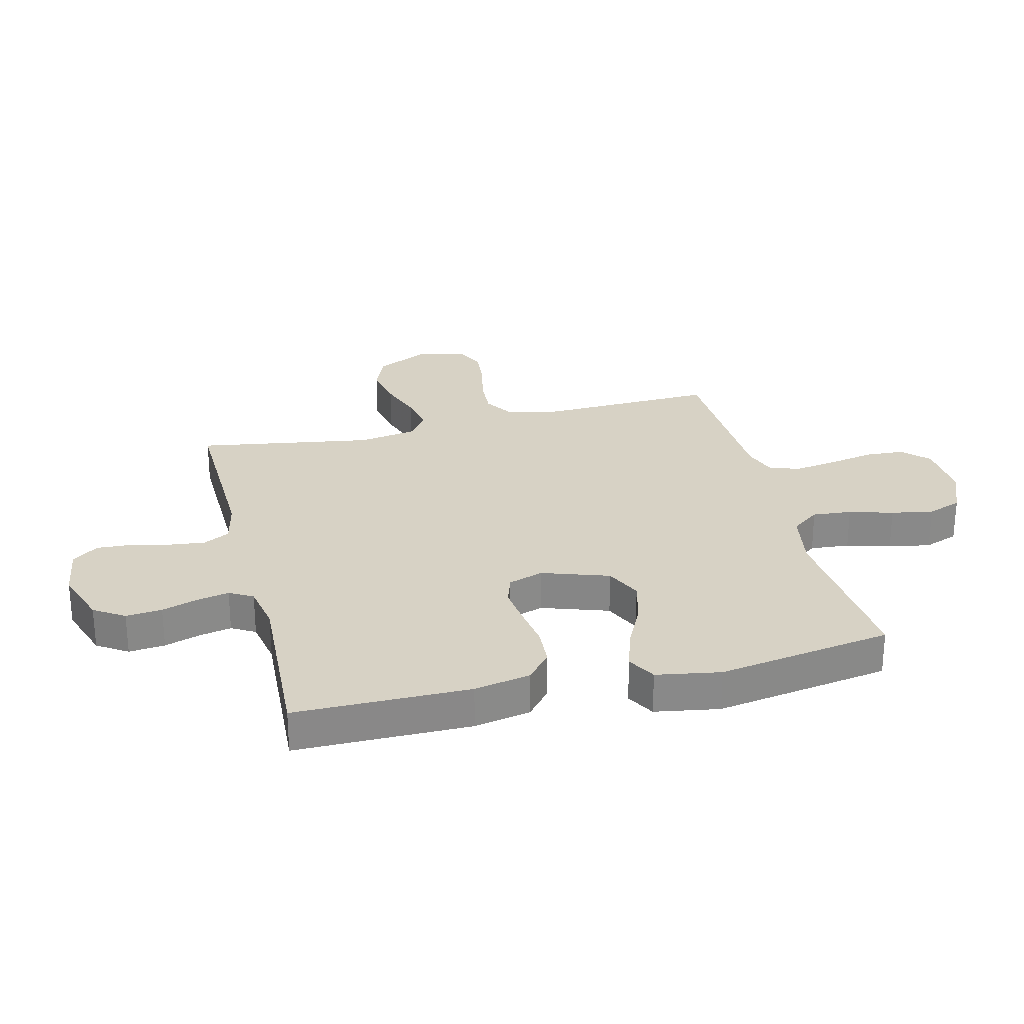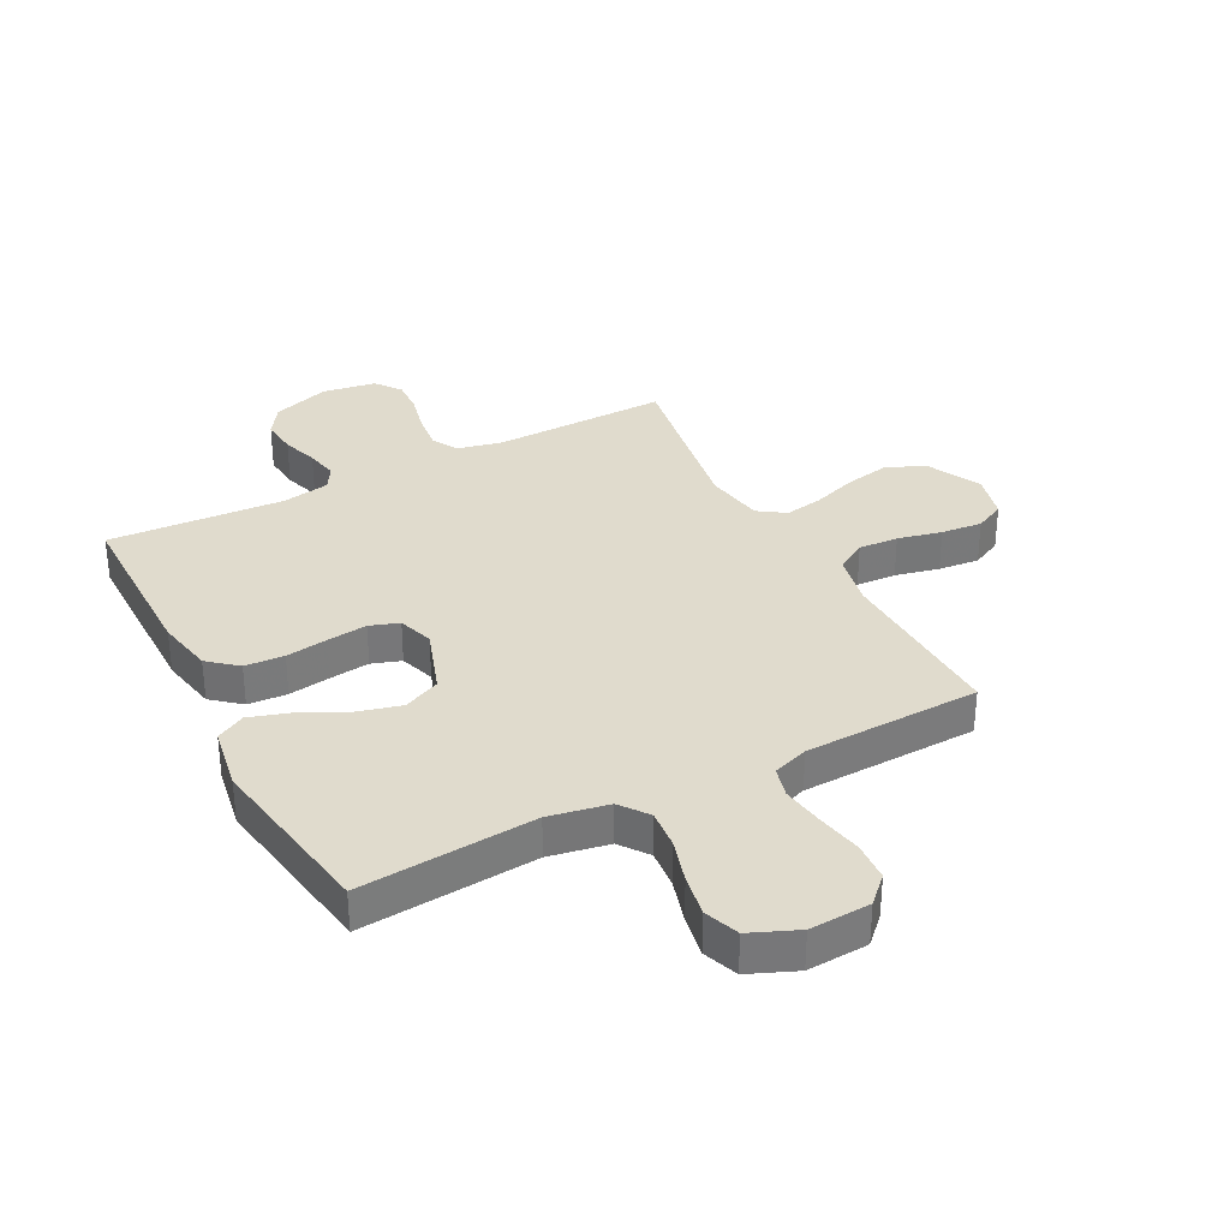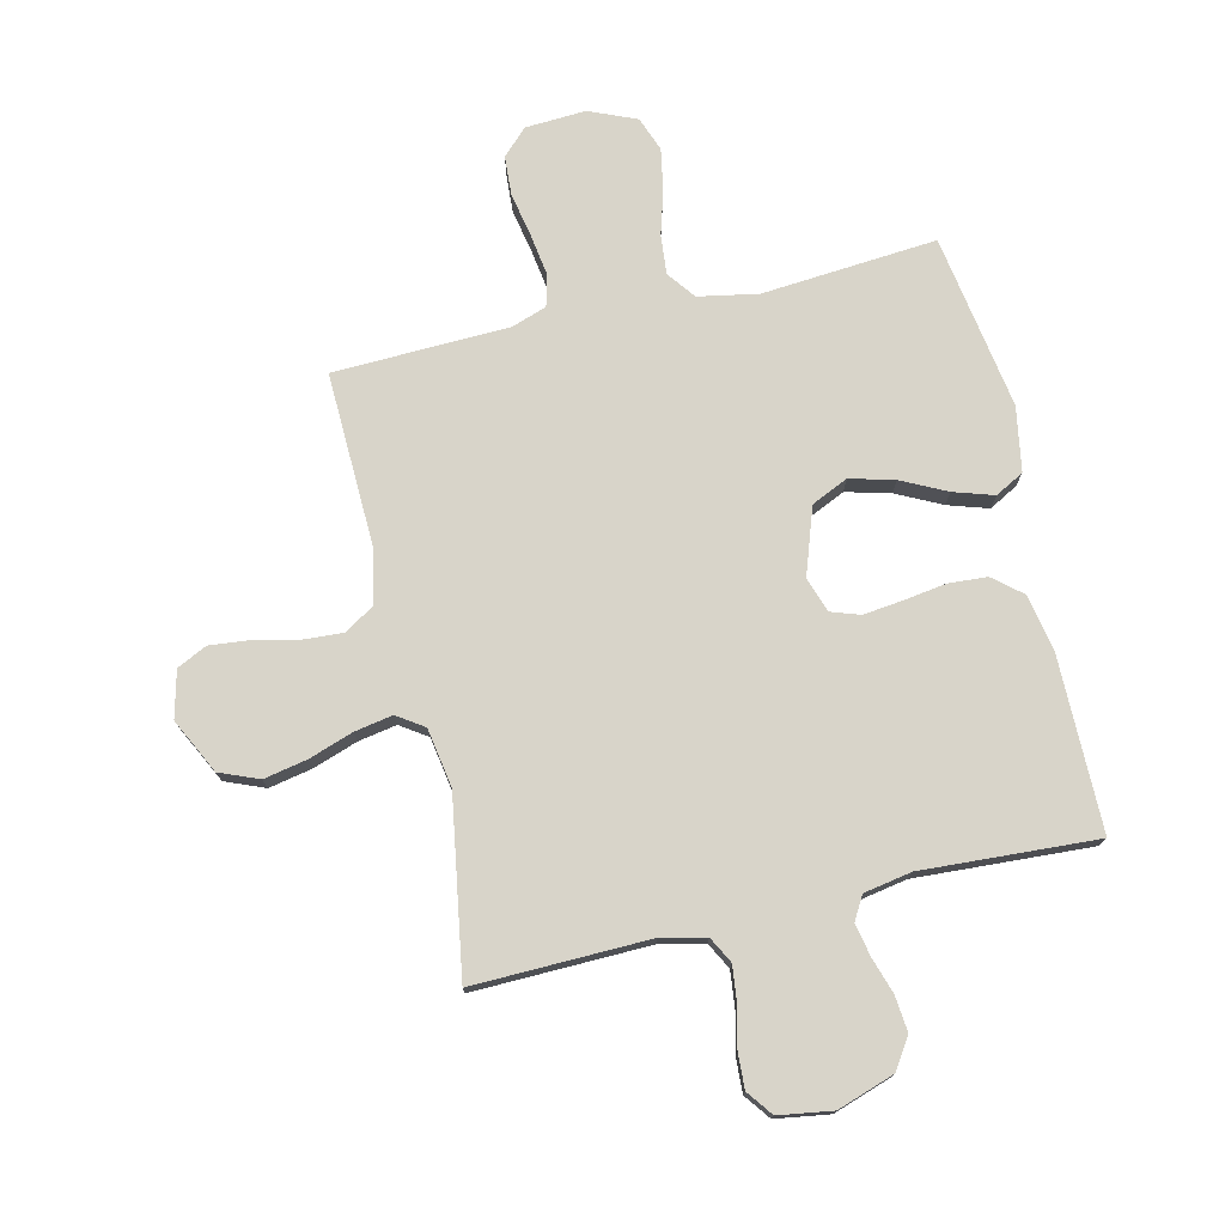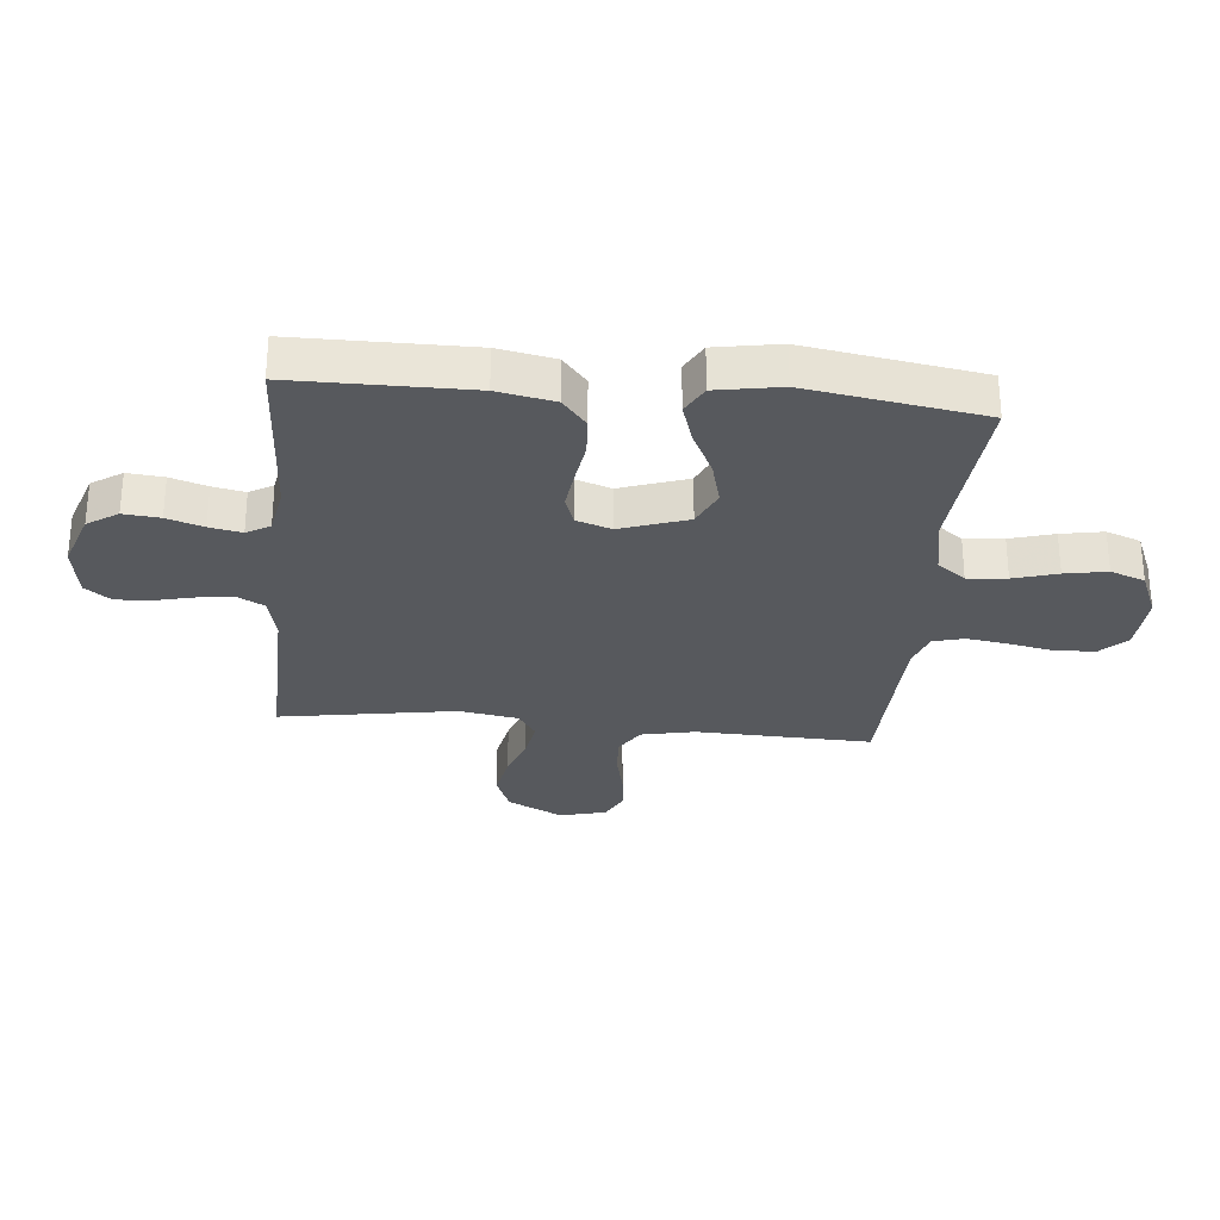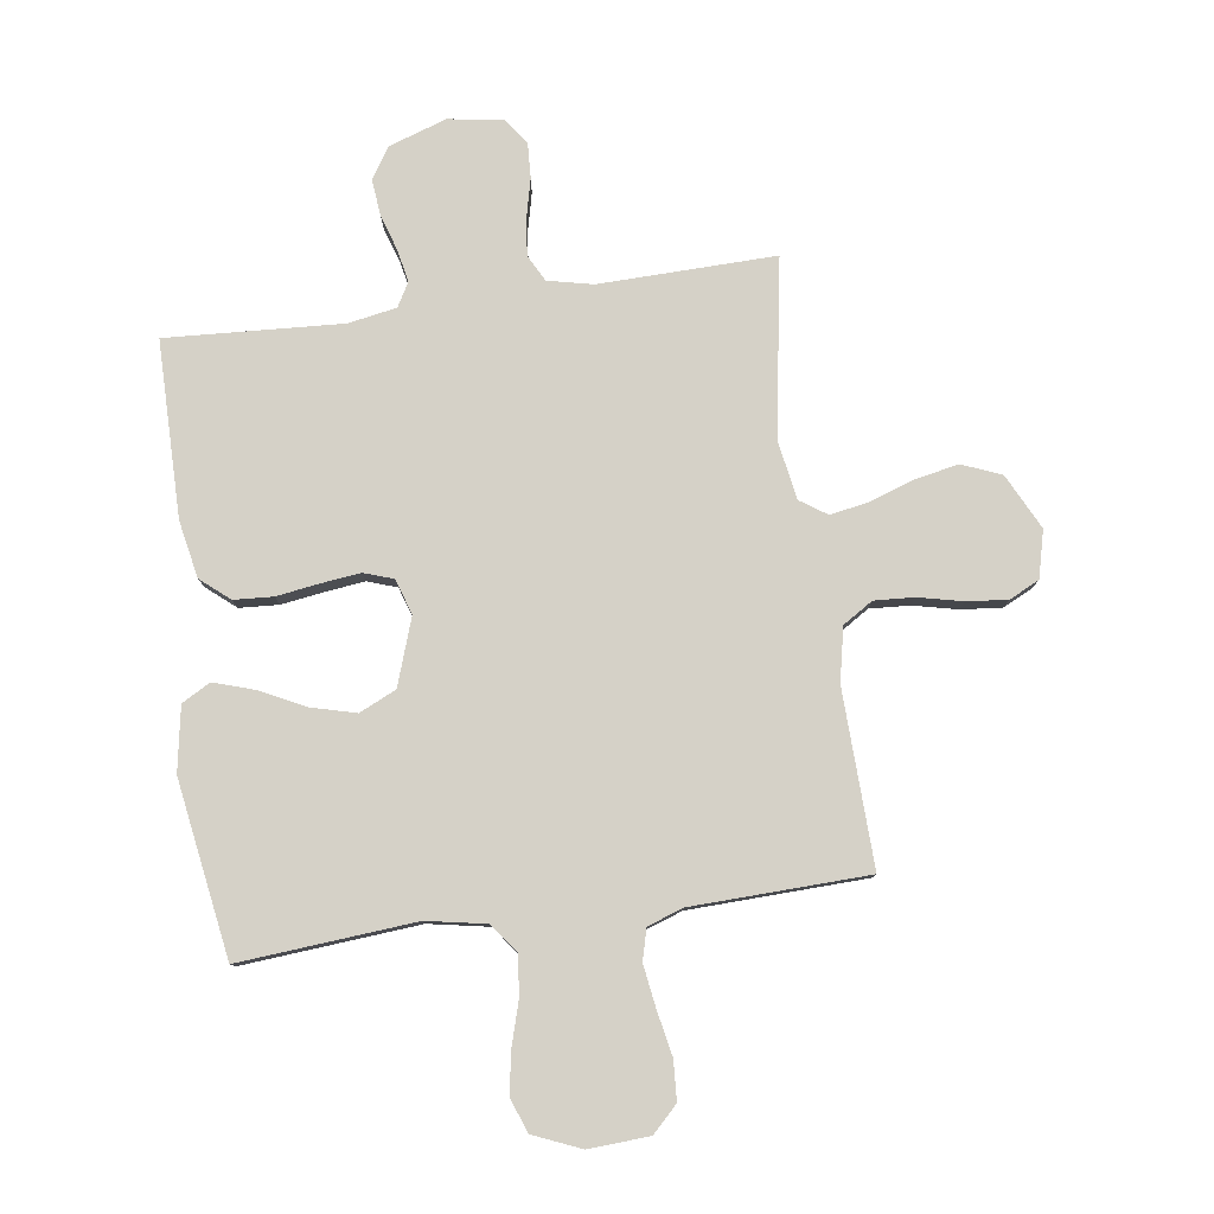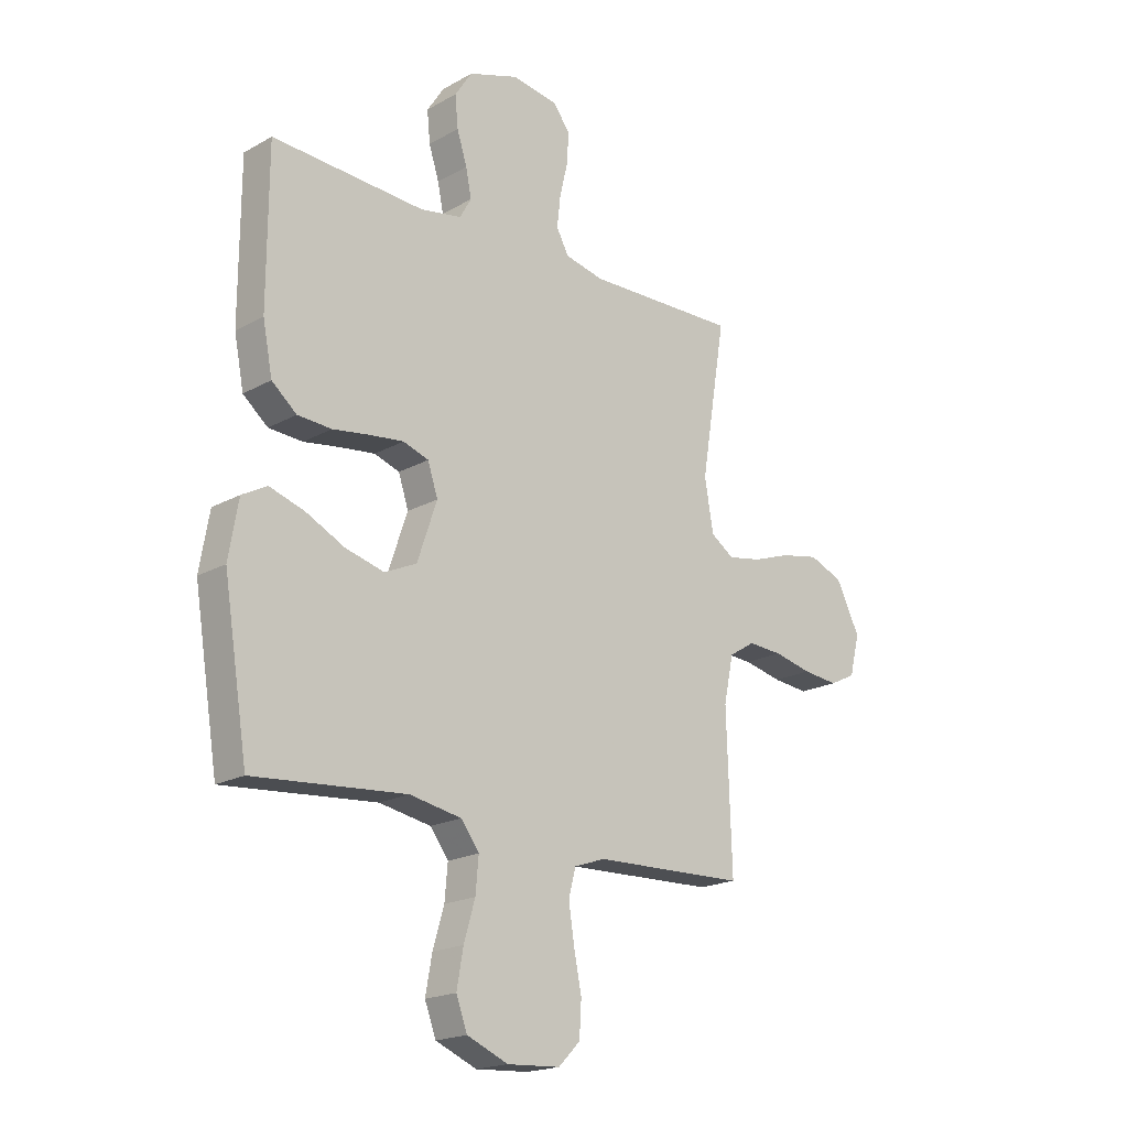
<metadata>
{"format":"obj","ext":"obj","renderer":"f3d","projection":"perspective","resolution":1024,"background":"white","views":[{"elev":27.2,"azim":76.0,"up":"+Y"},{"elev":33.2,"azim":152.5,"up":"+Y"},{"elev":75.1,"azim":-13.1,"up":"+Y"},{"elev":-29.2,"azim":84.6,"up":"+Y"},{"elev":79.5,"azim":172.1,"up":"+Y"},{"elev":-19.2,"azim":136.3,"up":"+Z"}]}
</metadata>
<code>
v 0.5 0.07 -0.5
v 0.2 0.07 -0.475
v 0.098 0.07 -0.494
v 0.062 0.07 -0.542
v 0.068 0.07 -0.609
v 0.09 0.07 -0.684
v 0.103 0.07 -0.756
v 0.081 0.07 -0.815
v 0 0.07 -0.849
v -0.104 0.07 -0.843
v -0.147 0.07 -0.8
v -0.151 0.07 -0.733
v -0.136 0.07 -0.657
v -0.125 0.07 -0.584
v -0.139 0.07 -0.531
v -0.2 0.07 -0.51
v -0.5 0.07 -0.5
v -0.49 0.07 -0.2
v -0.509 0.07 -0.109
v -0.56 0.07 -0.077
v -0.628 0.07 -0.081
v -0.703 0.07 -0.098
v -0.773 0.07 -0.105
v -0.824 0.07 -0.08
v -0.844 0.07 0
v -0.797 0.07 0.094
v -0.73 0.07 0.121
v -0.655 0.07 0.106
v -0.58 0.07 0.08
v -0.514 0.07 0.068
v -0.468 0.07 0.099
v -0.451 0.07 0.2
v -0.5 0.07 0.5
v -0.2 0.07 0.493
v -0.123 0.07 0.51
v -0.099 0.07 0.555
v -0.106 0.07 0.617
v -0.122 0.07 0.684
v -0.125 0.07 0.744
v -0.092 0.07 0.788
v 0 0.07 0.802
v 0.098 0.07 0.769
v 0.132 0.07 0.717
v 0.126 0.07 0.655
v 0.106 0.07 0.593
v 0.095 0.07 0.538
v 0.118 0.07 0.498
v 0.2 0.07 0.483
v 0.5 0.07 0.5
v 0.501 0.07 0.2
v 0.482 0.07 0.103
v 0.433 0.07 0.062
v 0.366 0.07 0.058
v 0.293 0.07 0.069
v 0.226 0.07 0.077
v 0.176 0.07 0.06
v 0.156 0.07 0
v 0.195 0.07 -0.114
v 0.258 0.07 -0.143
v 0.334 0.07 -0.123
v 0.411 0.07 -0.085
v 0.48 0.07 -0.063
v 0.529 0.07 -0.09
v 0.548 0.07 -0.2
v 0.5 0 -0.5
v 0.2 0 -0.475
v 0.098 0 -0.494
v 0.062 0 -0.542
v 0.068 0 -0.609
v 0.09 0 -0.684
v 0.103 0 -0.756
v 0.081 0 -0.815
v 0 0 -0.849
v -0.104 0 -0.843
v -0.147 0 -0.8
v -0.151 0 -0.733
v -0.136 0 -0.657
v -0.125 0 -0.584
v -0.139 0 -0.531
v -0.2 0 -0.51
v -0.5 0 -0.5
v -0.49 0 -0.2
v -0.509 0 -0.109
v -0.56 0 -0.077
v -0.628 0 -0.081
v -0.703 0 -0.098
v -0.773 0 -0.105
v -0.824 0 -0.08
v -0.844 0 0
v -0.797 0 0.094
v -0.73 0 0.121
v -0.655 0 0.106
v -0.58 0 0.08
v -0.514 0 0.068
v -0.468 0 0.099
v -0.451 0 0.2
v -0.5 0 0.5
v -0.2 0 0.493
v -0.123 0 0.51
v -0.099 0 0.555
v -0.106 0 0.617
v -0.122 0 0.684
v -0.125 0 0.744
v -0.092 0 0.788
v 0 0 0.802
v 0.098 0 0.769
v 0.132 0 0.717
v 0.126 0 0.655
v 0.106 0 0.593
v 0.095 0 0.538
v 0.118 0 0.498
v 0.2 0 0.483
v 0.5 0 0.5
v 0.501 0 0.2
v 0.482 0 0.103
v 0.433 0 0.062
v 0.366 0 0.058
v 0.293 0 0.069
v 0.226 0 0.077
v 0.176 0 0.06
v 0.156 0 0
v 0.195 0 -0.114
v 0.258 0 -0.143
v 0.334 0 -0.123
v 0.411 0 -0.085
v 0.48 0 -0.063
v 0.529 0 -0.09
v 0.548 0 -0.2
f 63 64 1 2
f 60 61 62 63
f 59 60 63 2
f 58 59 2 3
f 57 58 3 4
f 51 52 53 54
f 51 54 55
f 48 49 50 51
f 47 48 51 55
f 46 47 55 56
f 42 43 44 45
f 42 45 46
f 41 42 46
f 37 38 39 40
f 36 37 40 41
f 32 33 34
f 31 32 34 35
f 26 27 28 29
f 26 29 30
f 25 26 30
f 24 25 30
f 21 22 23 24
f 20 21 24 30
f 19 20 30 31
f 16 17 18
f 15 16 18 19
f 10 11 12 13
f 10 13 14
f 9 10 14
f 8 9 14 15
f 5 6 7 8
f 4 5 8 15
f 41 46 56 57
f 36 41 57 4
f 35 36 4 15
f 15 19 31 35
f 66 65 128 127
f 127 126 125 124
f 66 127 124 123
f 67 66 123 122
f 68 67 122 121
f 118 117 116 115
f 119 118 115
f 115 114 113 112
f 119 115 112 111
f 120 119 111 110
f 109 108 107 106
f 110 109 106
f 110 106 105
f 104 103 102 101
f 105 104 101 100
f 98 97 96
f 99 98 96 95
f 93 92 91 90
f 94 93 90
f 94 90 89
f 94 89 88
f 88 87 86 85
f 94 88 85 84
f 95 94 84 83
f 82 81 80
f 83 82 80 79
f 77 76 75 74
f 78 77 74
f 78 74 73
f 79 78 73 72
f 72 71 70 69
f 79 72 69 68
f 121 120 110 105
f 68 121 105 100
f 79 68 100 99
f 99 95 83 79
f 1 65 66 2
f 2 66 67 3
f 3 67 68 4
f 4 68 69 5
f 5 69 70 6
f 6 70 71 7
f 7 71 72 8
f 8 72 73 9
f 9 73 74 10
f 10 74 75 11
f 11 75 76 12
f 12 76 77 13
f 13 77 78 14
f 14 78 79 15
f 15 79 80 16
f 16 80 81 17
f 17 81 82 18
f 18 82 83 19
f 19 83 84 20
f 20 84 85 21
f 21 85 86 22
f 22 86 87 23
f 23 87 88 24
f 24 88 89 25
f 25 89 90 26
f 26 90 91 27
f 27 91 92 28
f 28 92 93 29
f 29 93 94 30
f 30 94 95 31
f 31 95 96 32
f 32 96 97 33
f 33 97 98 34
f 34 98 99 35
f 35 99 100 36
f 36 100 101 37
f 37 101 102 38
f 38 102 103 39
f 39 103 104 40
f 40 104 105 41
f 41 105 106 42
f 42 106 107 43
f 43 107 108 44
f 44 108 109 45
f 45 109 110 46
f 46 110 111 47
f 47 111 112 48
f 48 112 113 49
f 49 113 114 50
f 50 114 115 51
f 51 115 116 52
f 52 116 117 53
f 53 117 118 54
f 54 118 119 55
f 55 119 120 56
f 56 120 121 57
f 57 121 122 58
f 58 122 123 59
f 59 123 124 60
f 60 124 125 61
f 61 125 126 62
f 62 126 127 63
f 63 127 128 64
f 64 128 65 1

</code>
